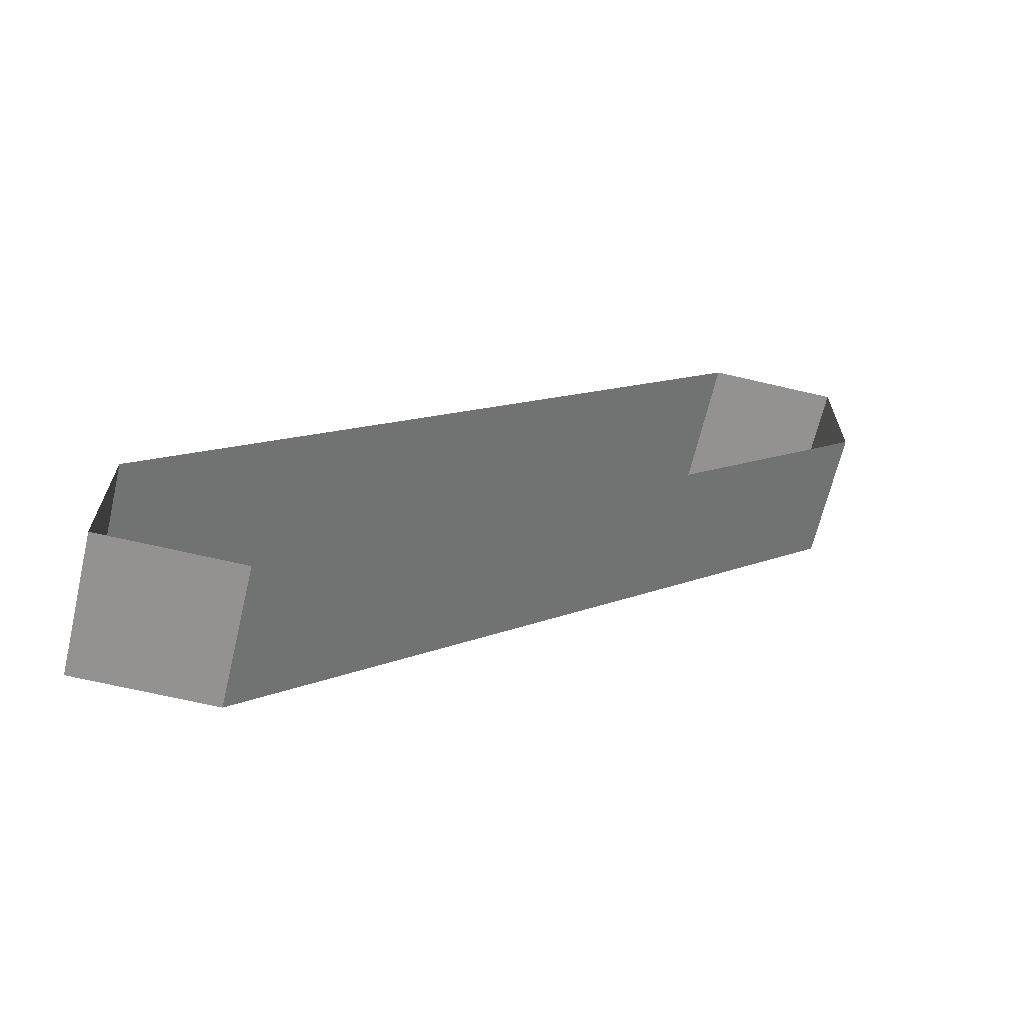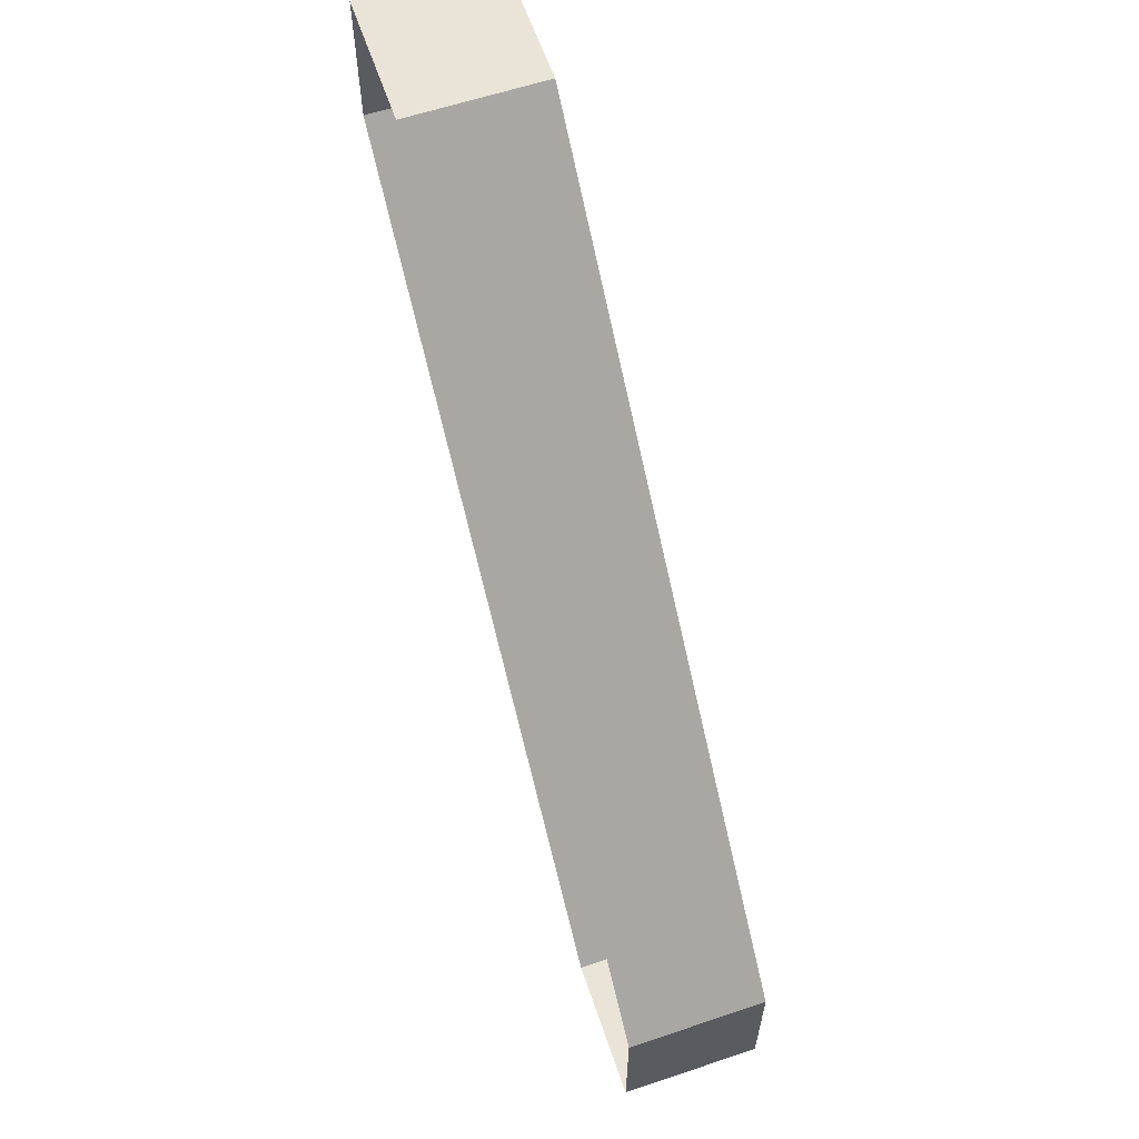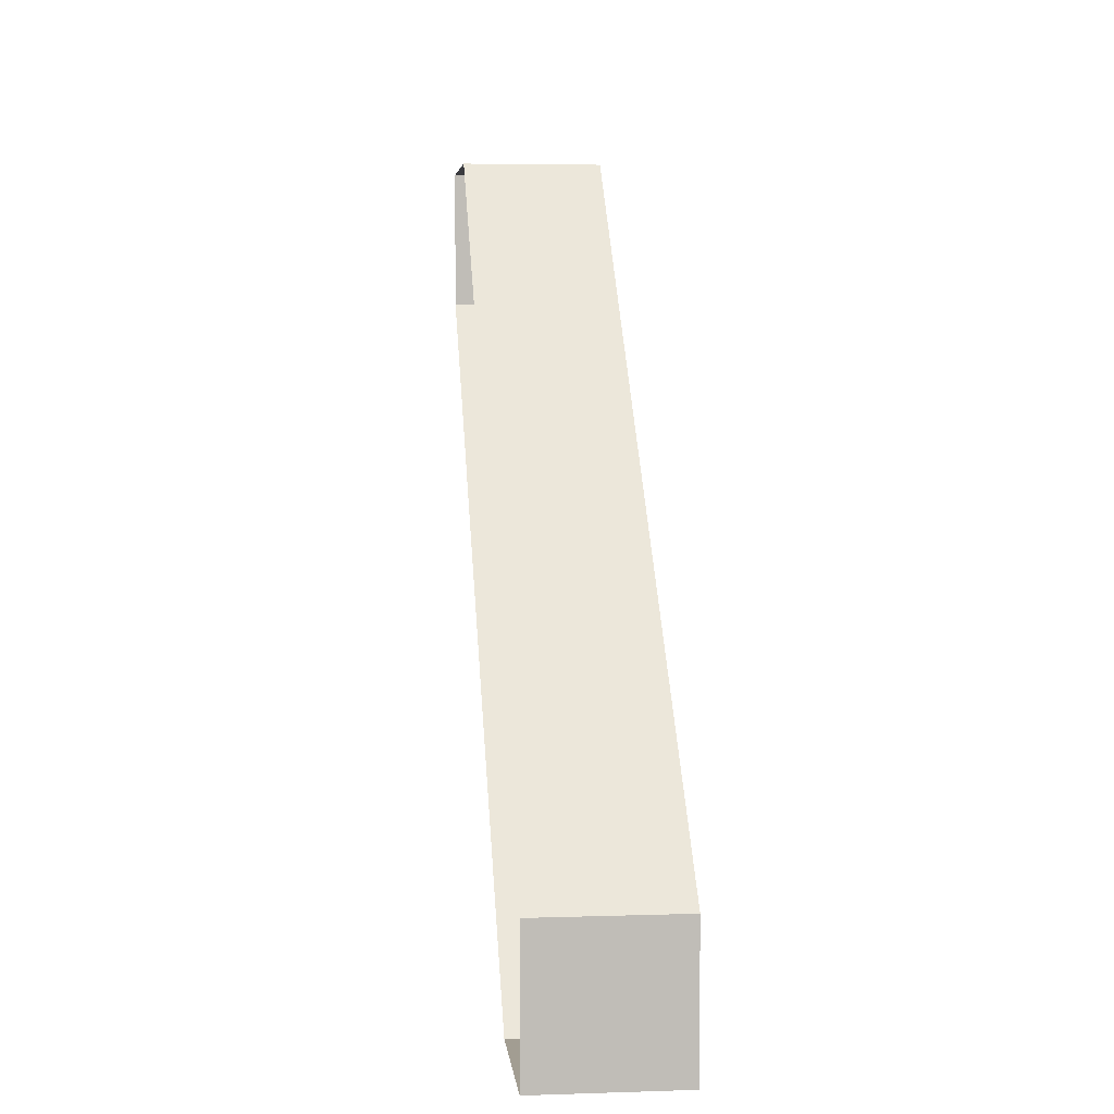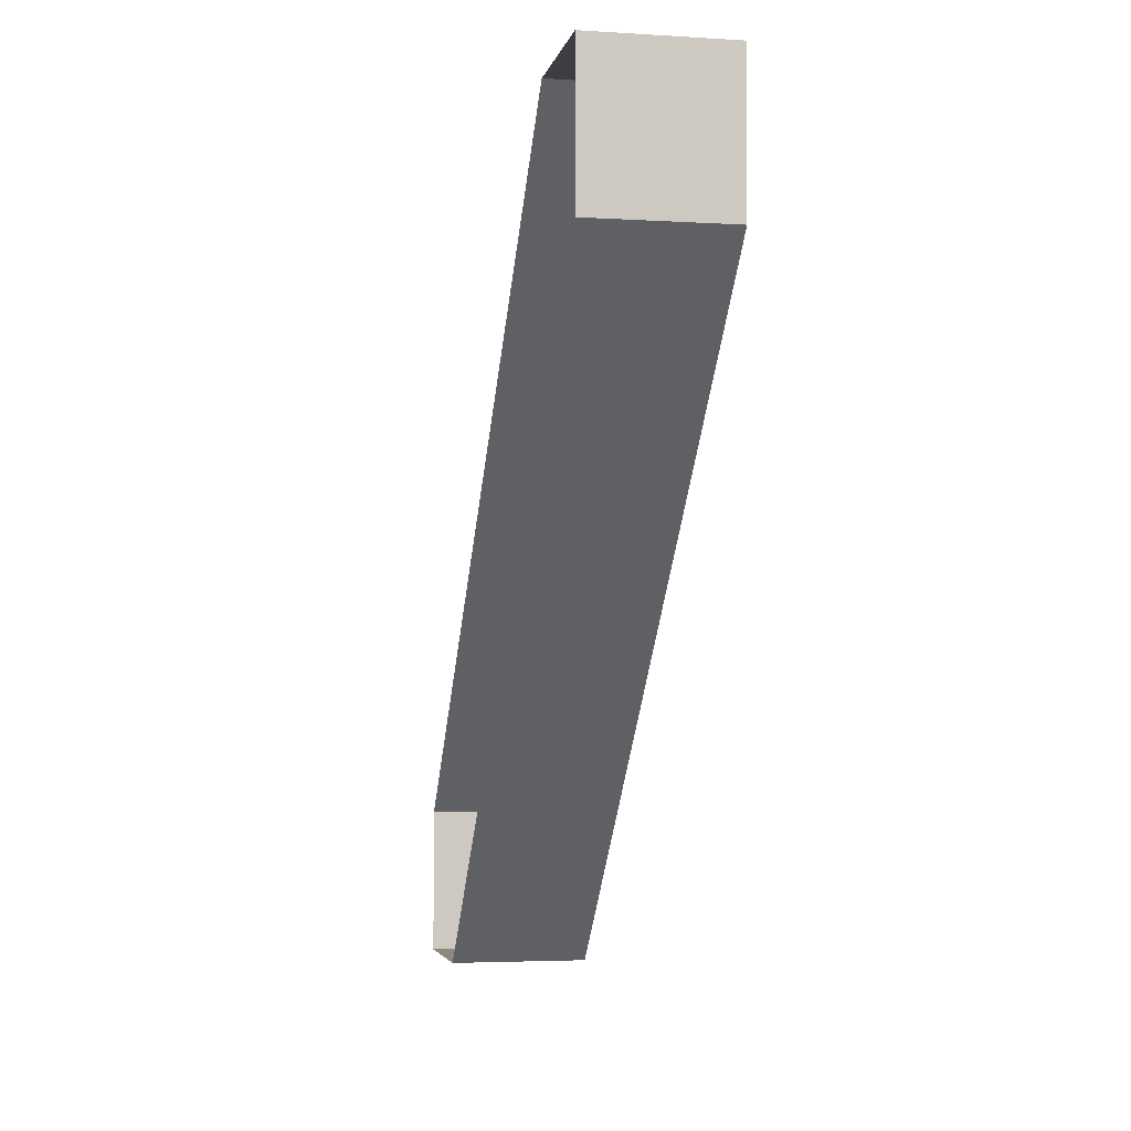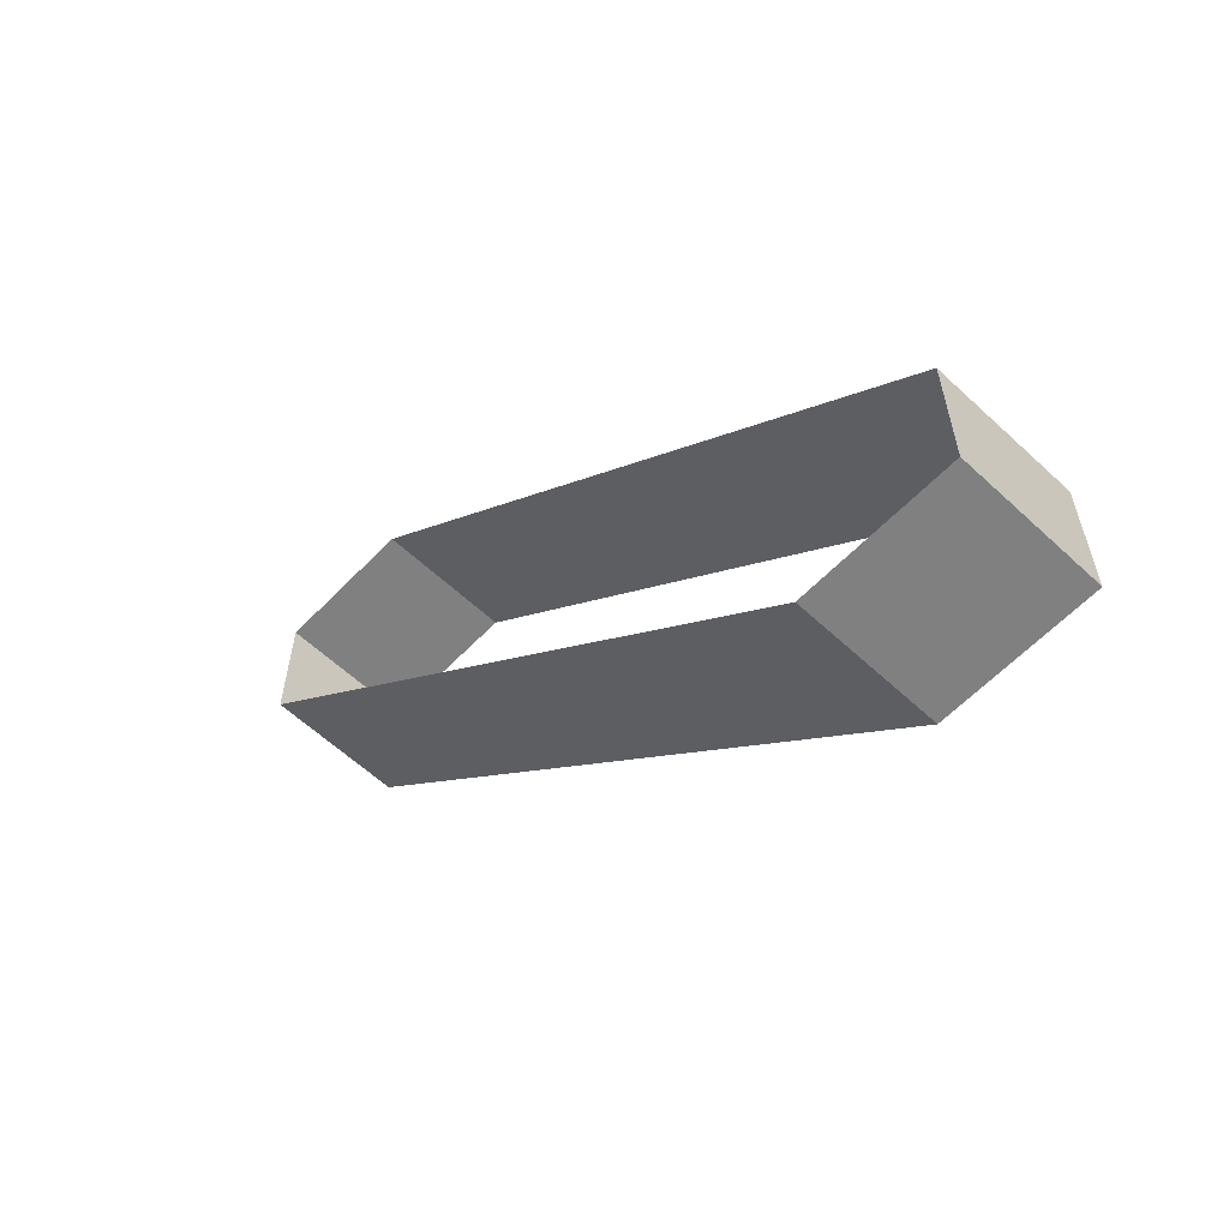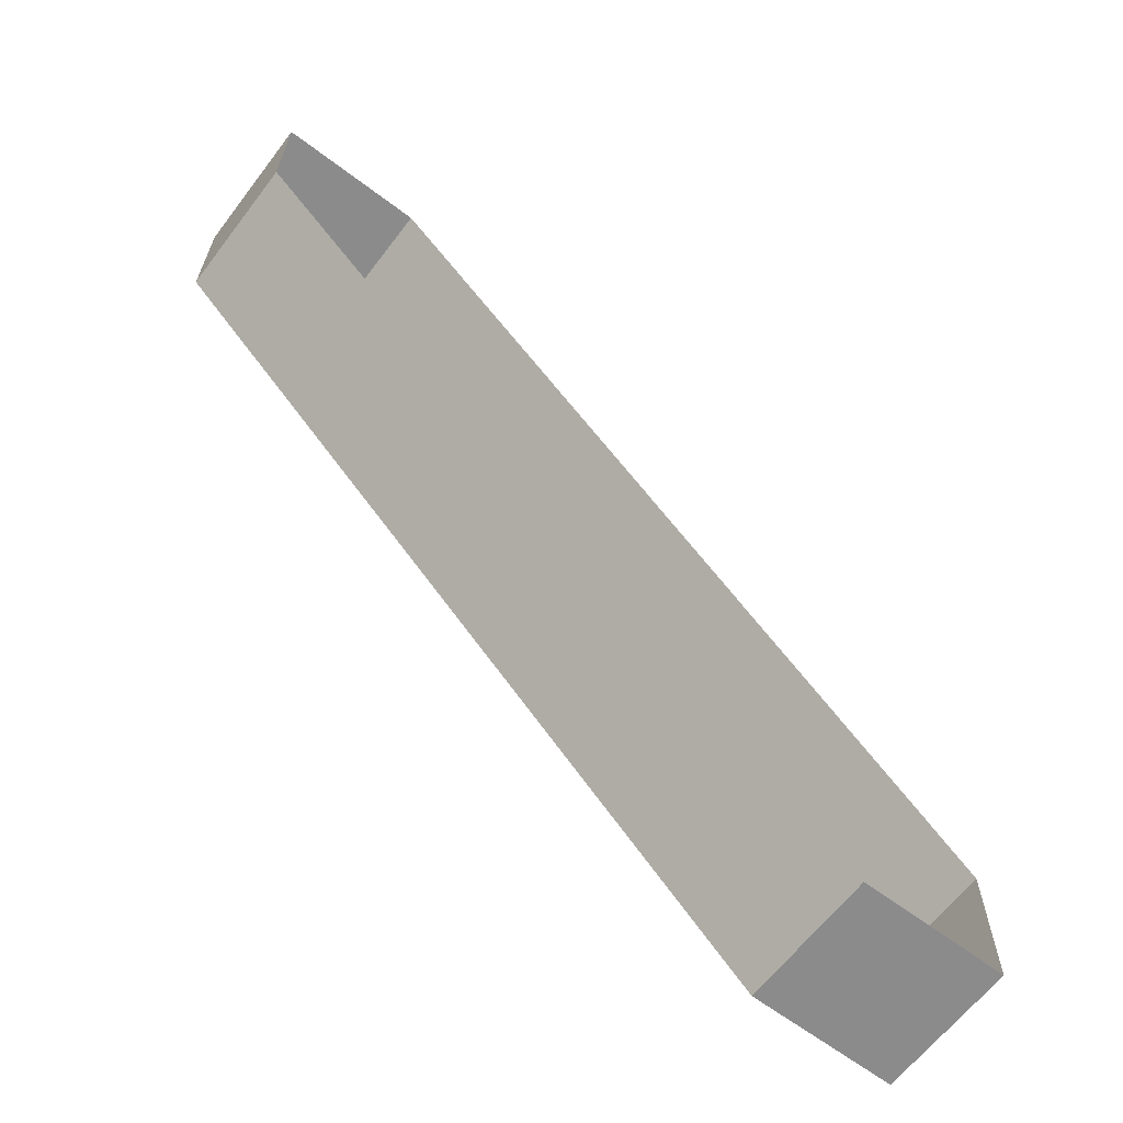
<metadata>
{"format":"obj","ext":"obj","renderer":"f3d","projection":"perspective","resolution":1024,"background":"white","views":[{"elev":-66.4,"azim":-103.3,"up":"+Z"},{"elev":60.9,"azim":161.2,"up":"+Z"},{"elev":4.9,"azim":-5.9,"up":"+Y"},{"elev":-3.7,"azim":-11.5,"up":"+Z"},{"elev":-60.2,"azim":-43.6,"up":"+Y"},{"elev":-63.8,"azim":-127.4,"up":"+Y"}]}
</metadata>
<code>
o #ID601
v 0.004449 -0.05205 0.2375
v -0.00354 -0.0441 0.2375
v -0.00354 -0.05205 0.2375
v 0.004449 -0.0441 0.2375
v 0.004449 -0.0441 0.2375
v 0.004449 -0.05205 0.2375
v -0.00354 -0.0441 0.2375
v -0.00354 -0.05205 0.2375
v 0.004449 -0.08771 0.2745
v -0.00354 -0.05205 0.2375
v -0.00354 -0.08771 0.2745
v 0.004449 -0.05205 0.2375
v 0.004449 -0.05205 0.2375
v 0.004449 -0.08771 0.2745
v -0.00354 -0.05205 0.2375
v -0.00354 -0.08771 0.2745
v 0.004449 -0.0441 0.2375
v -0.00354 -0.0441 0.2461
v -0.00354 -0.0441 0.2375
v 0.004449 -0.0441 0.2461
v 0.004449 -0.0441 0.2461
v 0.004449 -0.0441 0.2375
v -0.00354 -0.0441 0.2461
v -0.00354 -0.0441 0.2375
v 0.004449 -0.08771 0.283
v -0.00354 -0.08771 0.2745
v -0.00354 -0.08771 0.283
v 0.004449 -0.08771 0.2745
v 0.004449 -0.08771 0.2745
v 0.004449 -0.08771 0.283
v -0.00354 -0.08771 0.2745
v -0.00354 -0.08771 0.283
v -0.00354 -0.0441 0.2461
v 0.004449 -0.07977 0.283
v -0.00354 -0.07977 0.283
v 0.004449 -0.0441 0.2461
v 0.004449 -0.0441 0.2461
v -0.00354 -0.0441 0.2461
v 0.004449 -0.07977 0.283
v -0.00354 -0.07977 0.283
v -0.00354 -0.07977 0.283
v 0.004449 -0.08771 0.283
v -0.00354 -0.08771 0.283
v 0.004449 -0.07977 0.283
v 0.004449 -0.07977 0.283
v -0.00354 -0.07977 0.283
v 0.004449 -0.08771 0.283
v -0.00354 -0.08771 0.283
f 1 2 3
f 2 1 4
f 5 6 7
f 8 7 6
f 9 10 11
f 10 9 12
f 13 14 15
f 16 15 14
f 17 18 19
f 18 17 20
f 21 22 23
f 24 23 22
f 25 26 27
f 26 25 28
f 29 30 31
f 32 31 30
f 33 34 35
f 34 33 36
f 37 38 39
f 40 39 38
f 41 42 43
f 42 41 44
f 45 46 47
f 48 47 46

</code>
